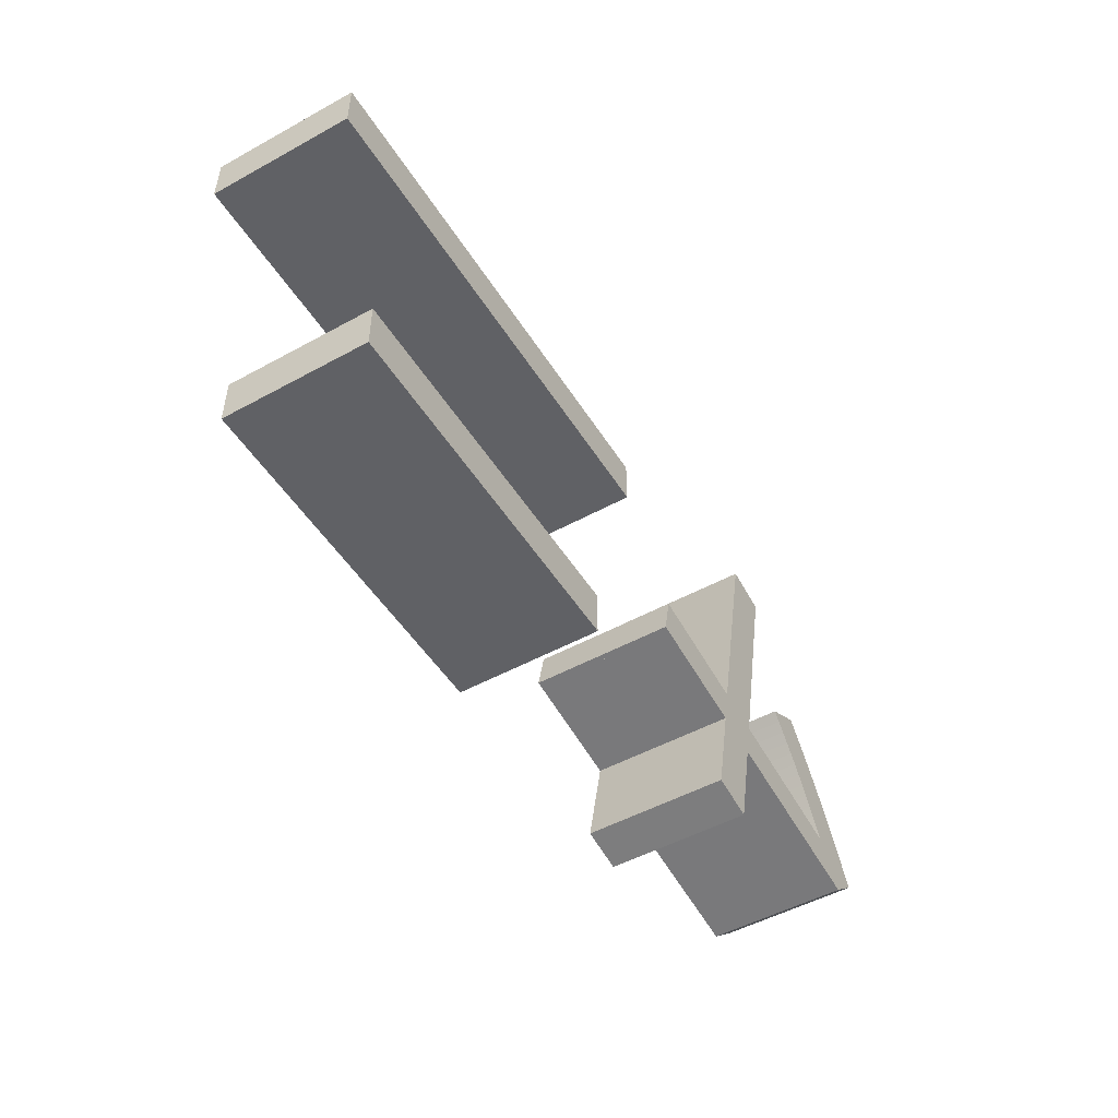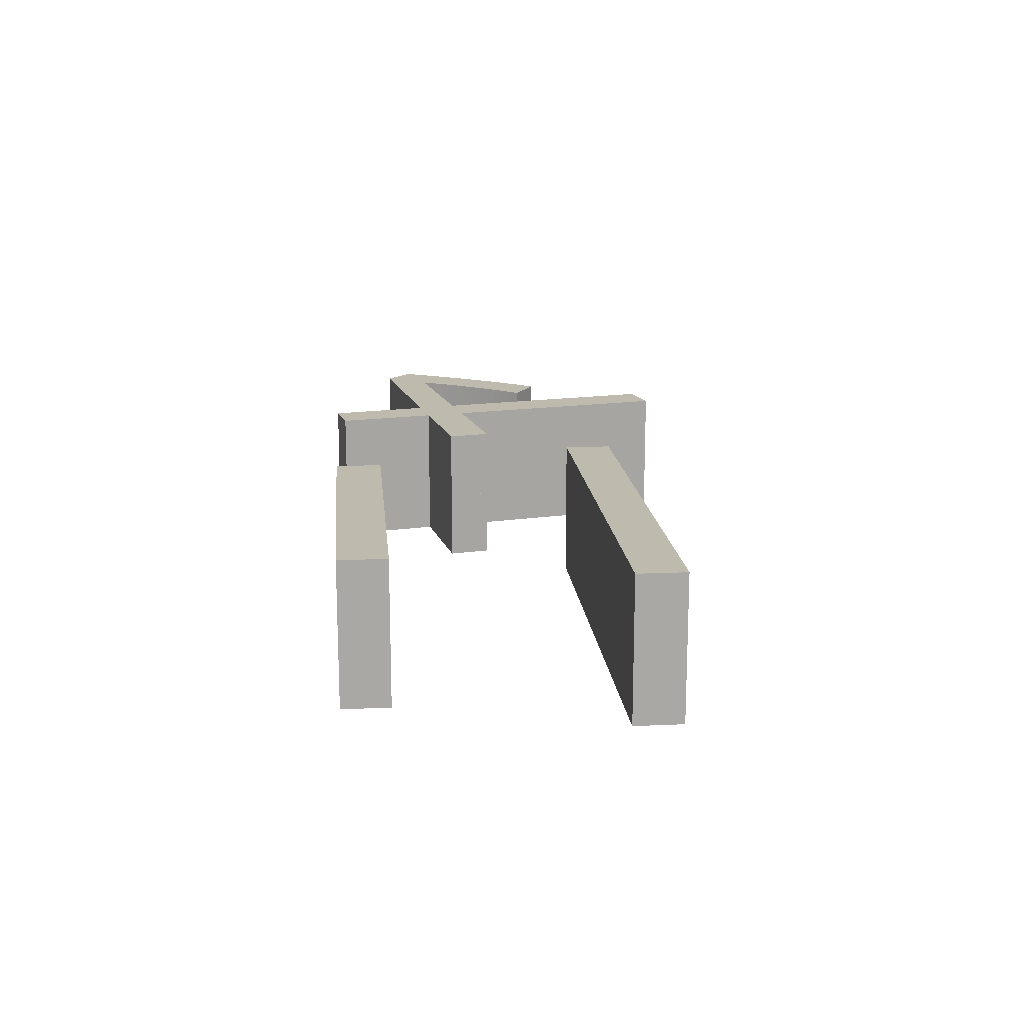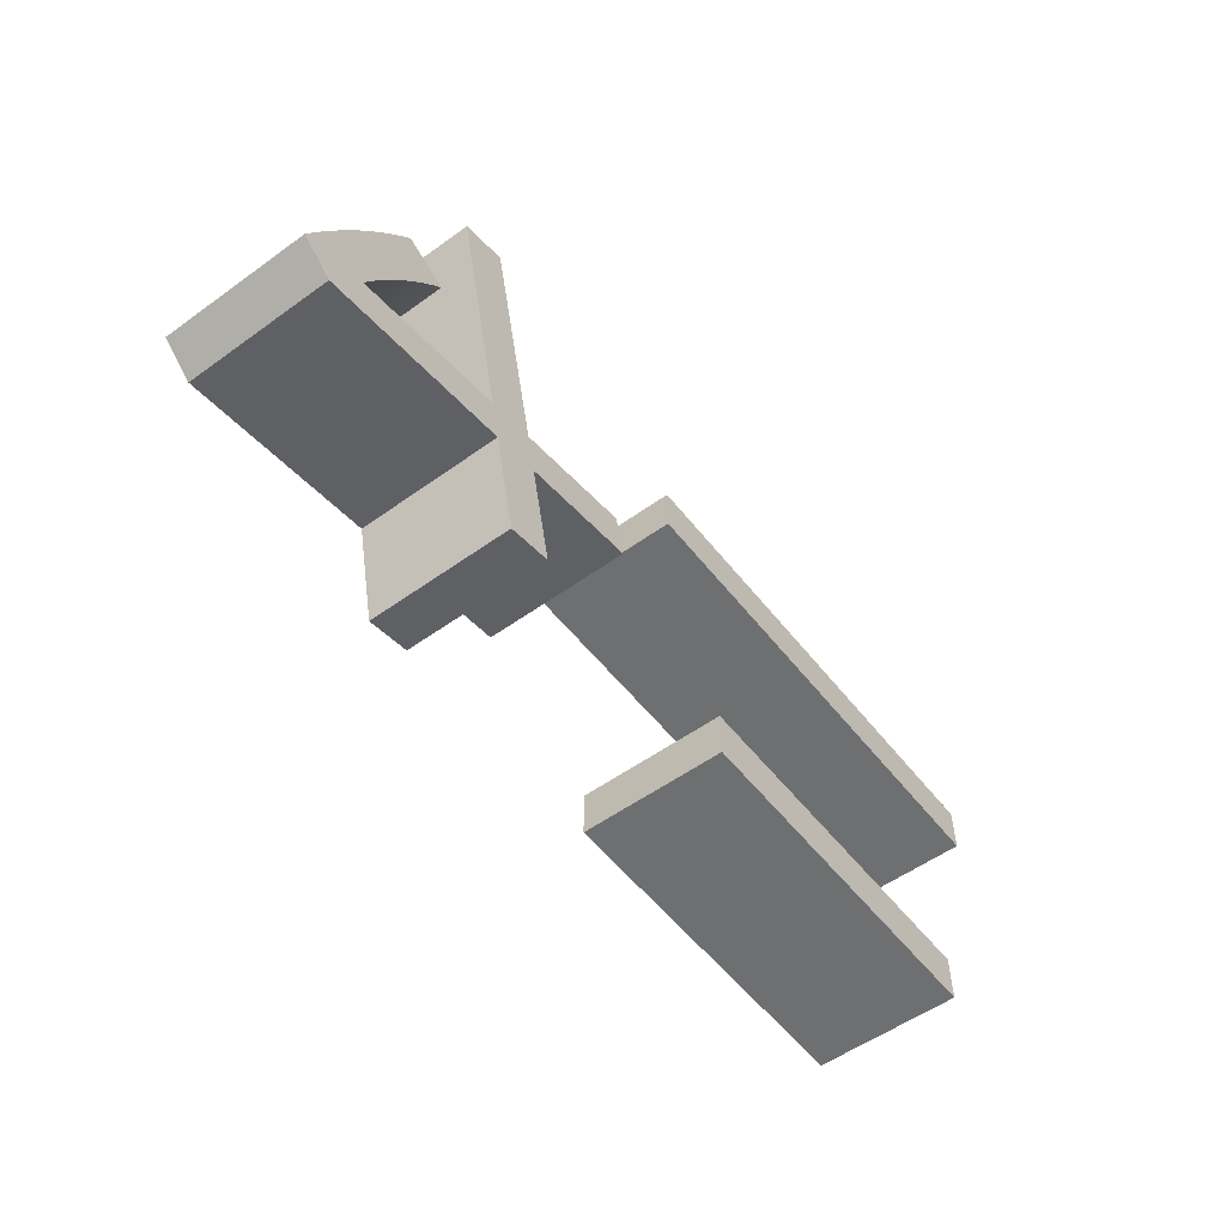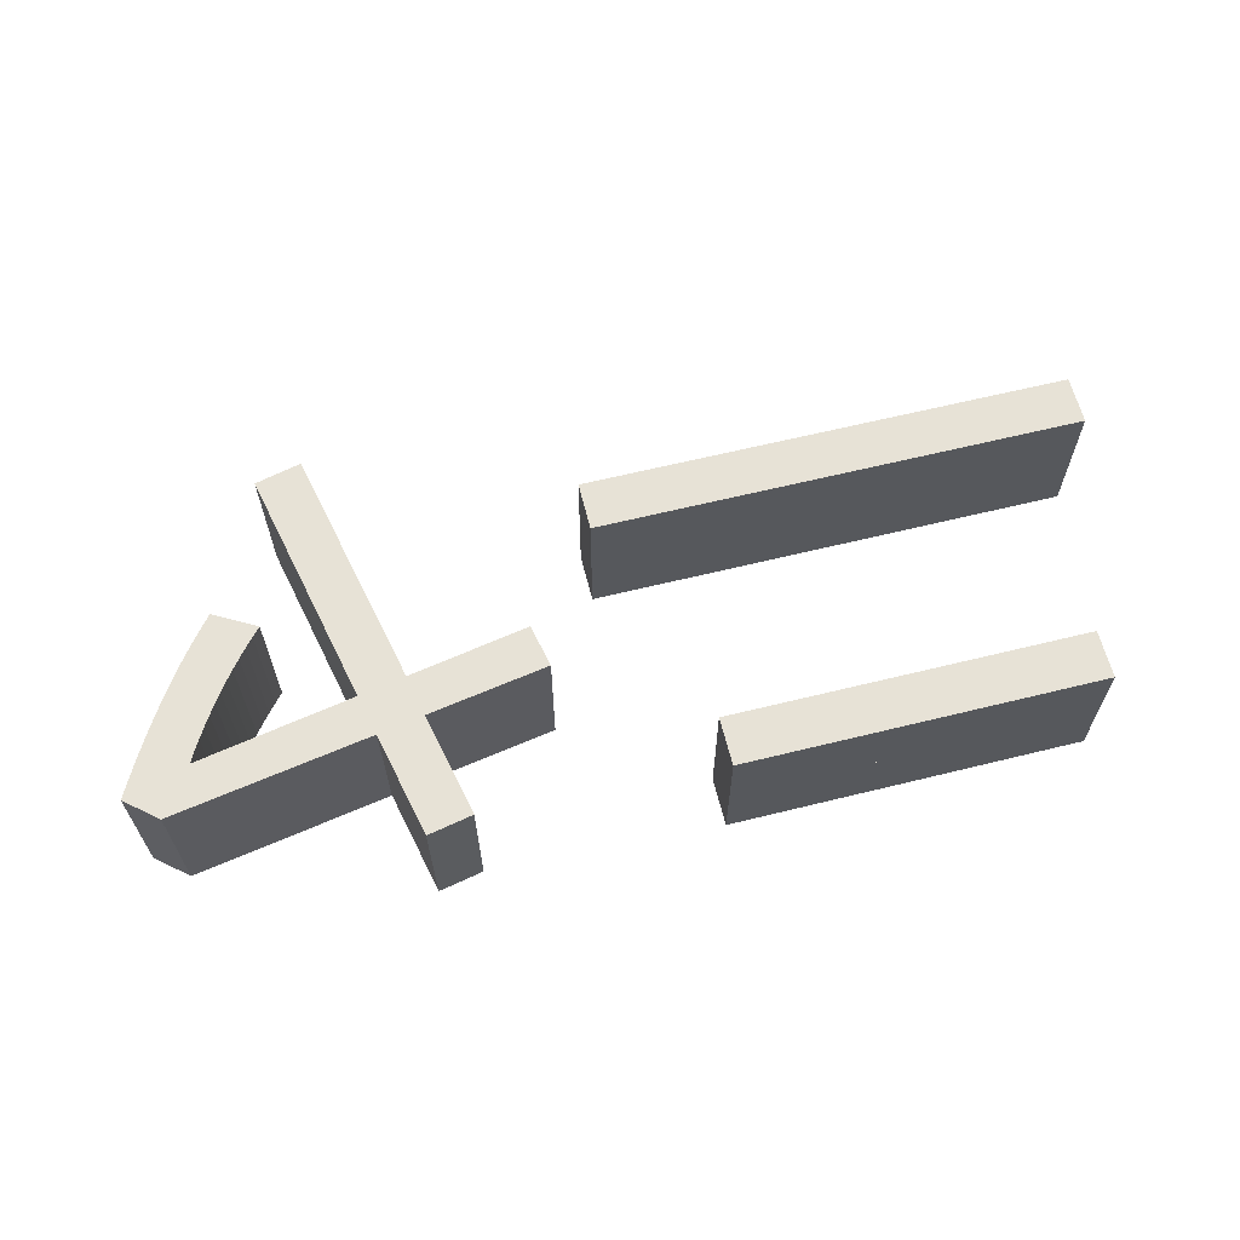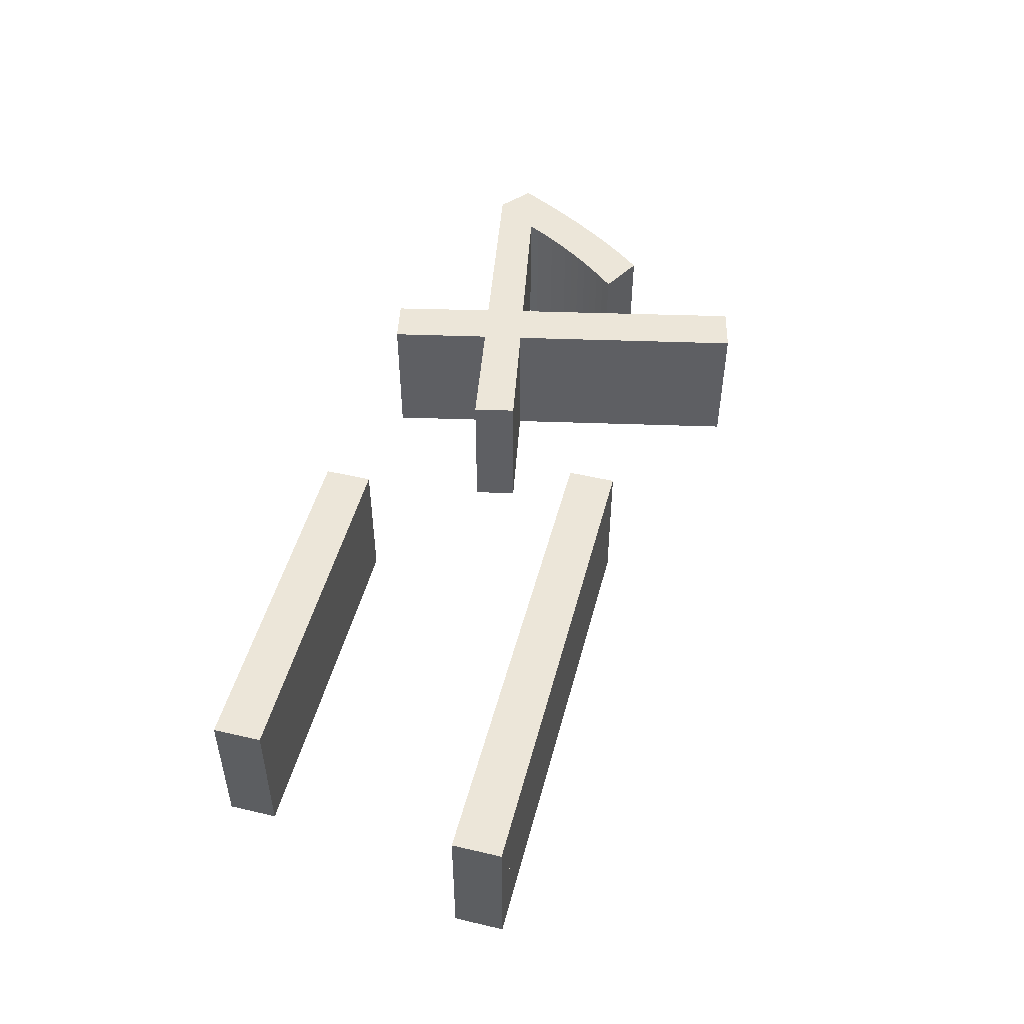
<metadata>
{"format":"obj","ext":"obj","renderer":"f3d","projection":"perspective","resolution":1024,"background":"white","views":[{"elev":-50.2,"azim":-58.9,"up":"+Z"},{"elev":15.4,"azim":-95.4,"up":"+Y"},{"elev":-54.5,"azim":127.4,"up":"+Z"},{"elev":63.3,"azim":166.0,"up":"+Y"},{"elev":49.3,"azim":-75.5,"up":"+Y"}]}
</metadata>
<code>
o Curve_Mesh
v 9.625 0 0.01625
v 9.947 0 1.455
v 12.67 0 0.9879
v 13.11 0 1.352
v 12.99 0 1.573
v 12.88 0 1.788
v 12.76 0 1.997
v 12.64 0 2.199
v 12.52 0 2.395
v 12.4 0 2.584
v 12.28 0 2.767
v 12.16 0 2.944
v 12.04 0 3.115
v 11.92 0 3.279
v 11.79 0 3.436
v 11.67 0 3.587
v 11.66 0 3.583
v 11.64 0 3.571
v 11.6 0 3.552
v 11.56 0 3.528
v 11.51 0 3.499
v 11.45 0 3.467
v 11.39 0 3.432
v 11.32 0 3.396
v 11.26 0 3.361
v 11.2 0 3.326
v 11.14 0 3.294
v 11.09 0 3.265
v 11.2 0 3.139
v 11.31 0 3.012
v 11.41 0 2.882
v 11.51 0 2.75
v 11.61 0 2.617
v 11.71 0 2.481
v 11.8 0 2.343
v 11.89 0 2.204
v 11.98 0 2.062
v 12.06 0 1.918
v 12.15 0 1.772
v 12.22 0 1.624
v 12.2 0 1.63
v 12.12 0 1.645
v 11.99 0 1.668
v 11.83 0 1.698
v 11.63 0 1.733
v 11.42 0 1.773
v 11.19 0 1.816
v 10.95 0 1.86
v 10.71 0 1.903
v 10.48 0 1.946
v 10.27 0 1.986
v 10.08 0 2.021
v 10.8 0 5.332
v 10.17 0 5.485
v 9.438 0 2.141
v 7.789 0 2.443
v 7.661 0 1.851
v 9.319 0 1.567
v 9.008 0 0.1403
v 0.000282 0 3.629
v 6.722 0 3.629
v 6.722 0 4.298
v 0.000282 0 4.298
v 0.9054 0 -0.000289
v 5.817 0 -0.000289
v 5.817 0 0.661
v 0.9054 0 0.661
v 9.625 0.01 0.01625
v 9.947 0.01 1.455
v 12.67 0.01 0.9879
v 13.11 0.01 1.352
v 12.99 0.01 1.573
v 12.88 0.01 1.788
v 12.76 0.01 1.997
v 12.64 0.01 2.199
v 12.52 0.01 2.395
v 12.4 0.01 2.584
v 12.28 0.01 2.767
v 12.16 0.01 2.944
v 12.04 0.01 3.115
v 11.92 0.01 3.279
v 11.79 0.01 3.436
v 11.67 0.01 3.587
v 11.66 0.01 3.583
v 11.64 0.01 3.571
v 11.6 0.01 3.552
v 11.56 0.01 3.528
v 11.51 0.01 3.499
v 11.45 0.01 3.467
v 11.39 0.01 3.432
v 11.32 0.01 3.396
v 11.26 0.01 3.361
v 11.2 0.01 3.326
v 11.14 0.01 3.294
v 11.09 0.01 3.265
v 11.2 0.01 3.139
v 11.31 0.01 3.012
v 11.41 0.01 2.882
v 11.51 0.01 2.75
v 11.61 0.01 2.617
v 11.71 0.01 2.481
v 11.8 0.01 2.343
v 11.89 0.01 2.204
v 11.98 0.01 2.062
v 12.06 0.01 1.918
v 12.15 0.01 1.772
v 12.22 0.01 1.624
v 12.2 0.01 1.63
v 12.12 0.01 1.645
v 11.99 0.01 1.668
v 11.83 0.01 1.698
v 11.63 0.01 1.733
v 11.42 0.01 1.773
v 11.19 0.01 1.816
v 10.95 0.01 1.86
v 10.71 0.01 1.903
v 10.48 0.01 1.946
v 10.27 0.01 1.986
v 10.08 0.01 2.021
v 10.8 0.01 5.332
v 10.17 0.01 5.485
v 9.438 0.01 2.141
v 7.789 0.01 2.443
v 7.661 0.01 1.851
v 9.319 0.01 1.567
v 9.008 0.01 0.1403
v 0.000282 0.01 3.629
v 6.722 0.01 3.629
v 6.722 0.01 4.298
v 0.000282 0.01 4.298
v 0.9054 0.01 -0.000289
v 5.817 0.01 -0.000289
v 5.817 0.01 0.661
v 0.9054 0.01 0.661
v 9.625 1 0.01625
v 9.947 1 1.455
v 12.67 1 0.9879
v 13.11 1 1.352
v 12.99 1 1.573
v 12.88 1 1.788
v 12.76 1 1.997
v 12.64 1 2.199
v 12.52 1 2.395
v 12.4 1 2.584
v 12.28 1 2.767
v 12.16 1 2.944
v 12.04 1 3.115
v 11.92 1 3.279
v 11.79 1 3.436
v 11.67 1 3.587
v 11.66 1 3.583
v 11.64 1 3.571
v 11.6 1 3.552
v 11.56 1 3.528
v 11.51 1 3.499
v 11.45 1 3.467
v 11.39 1 3.432
v 11.32 1 3.396
v 11.26 1 3.361
v 11.2 1 3.326
v 11.14 1 3.294
v 11.09 1 3.265
v 11.2 1 3.139
v 11.31 1 3.012
v 11.41 1 2.882
v 11.51 1 2.75
v 11.61 1 2.617
v 11.71 1 2.481
v 11.8 1 2.343
v 11.89 1 2.204
v 11.98 1 2.062
v 12.06 1 1.918
v 12.15 1 1.772
v 12.22 1 1.624
v 12.2 1 1.63
v 12.12 1 1.645
v 11.99 1 1.668
v 11.83 1 1.698
v 11.63 1 1.733
v 11.42 1 1.773
v 11.19 1 1.816
v 10.95 1 1.86
v 10.71 1 1.903
v 10.48 1 1.946
v 10.27 1 1.986
v 10.08 1 2.021
v 10.8 1 5.332
v 10.17 1 5.485
v 9.438 1 2.141
v 7.789 1 2.443
v 7.661 1 1.851
v 9.319 1 1.567
v 9.008 1 0.1403
v 0.000282 1 3.629
v 6.722 1 3.629
v 6.722 1 4.298
v 0.000282 1 4.298
v 0.9054 1 -0.000289
v 5.817 1 -0.000289
v 5.817 1 0.661
v 0.9054 1 0.661
v 9.625 -0.99 0.01625
v 9.947 -0.99 1.455
v 12.67 -0.99 0.9879
v 13.11 -0.99 1.352
v 12.99 -0.99 1.573
v 12.88 -0.99 1.788
v 12.76 -0.99 1.997
v 12.64 -0.99 2.199
v 12.52 -0.99 2.395
v 12.4 -0.99 2.584
v 12.28 -0.99 2.767
v 12.16 -0.99 2.944
v 12.04 -0.99 3.115
v 11.92 -0.99 3.279
v 11.79 -0.99 3.436
v 11.67 -0.99 3.587
v 11.66 -0.99 3.583
v 11.64 -0.99 3.571
v 11.6 -0.99 3.552
v 11.56 -0.99 3.528
v 11.51 -0.99 3.499
v 11.45 -0.99 3.467
v 11.39 -0.99 3.432
v 11.32 -0.99 3.396
v 11.26 -0.99 3.361
v 11.2 -0.99 3.326
v 11.14 -0.99 3.294
v 11.09 -0.99 3.265
v 11.2 -0.99 3.139
v 11.31 -0.99 3.012
v 11.41 -0.99 2.882
v 11.51 -0.99 2.75
v 11.61 -0.99 2.617
v 11.71 -0.99 2.481
v 11.8 -0.99 2.343
v 11.89 -0.99 2.204
v 11.98 -0.99 2.062
v 12.06 -0.99 1.918
v 12.15 -0.99 1.772
v 12.22 -0.99 1.624
v 12.2 -0.99 1.63
v 12.12 -0.99 1.645
v 11.99 -0.99 1.668
v 11.83 -0.99 1.698
v 11.63 -0.99 1.733
v 11.42 -0.99 1.773
v 11.19 -0.99 1.816
v 10.95 -0.99 1.86
v 10.71 -0.99 1.903
v 10.48 -0.99 1.946
v 10.27 -0.99 1.986
v 10.08 -0.99 2.021
v 10.8 -0.99 5.332
v 10.17 -0.99 5.485
v 9.438 -0.99 2.141
v 7.789 -0.99 2.443
v 7.661 -0.99 1.851
v 9.319 -0.99 1.567
v 9.008 -0.99 0.1403
v 0.000282 -0.99 3.629
v 6.722 -0.99 3.629
v 6.722 -0.99 4.298
v 0.000282 -0.99 4.298
v 0.9054 -0.99 -0.000289
v 5.817 -0.99 -0.000289
v 5.817 -0.99 0.661
v 0.9054 -0.99 0.661
f 63 60 61
f 63 61 62
f 67 64 65
f 67 65 66
f 59 1 2
f 58 59 2
f 2 3 4
f 2 4 5
f 58 2 5
f 57 58 5
f 57 5 40
f 40 5 6
f 57 40 41
f 39 40 6
f 57 41 42
f 57 42 43
f 57 43 44
f 57 44 45
f 57 45 46
f 38 39 6
f 57 46 47
f 38 6 7
f 57 47 48
f 56 57 48
f 56 48 49
f 56 49 50
f 37 38 7
f 56 50 51
f 56 51 52
f 37 7 8
f 56 52 55
f 55 52 53
f 36 37 8
f 54 55 53
f 36 8 9
f 35 36 9
f 34 35 9
f 34 9 10
f 33 34 10
f 33 10 11
f 32 33 11
f 31 32 11
f 31 11 12
f 30 31 12
f 30 12 13
f 29 30 13
f 29 13 14
f 28 29 14
f 27 28 14
f 27 14 15
f 26 27 15
f 25 26 15
f 24 25 15
f 23 24 15
f 22 23 15
f 22 15 17
f 17 15 16
f 21 22 17
f 20 21 17
f 19 20 17
f 18 19 17
f 130 128 127
f 130 129 128
f 134 132 131
f 134 133 132
f 126 69 68
f 125 69 126
f 69 71 70
f 69 72 71
f 125 72 69
f 124 72 125
f 124 107 72
f 107 73 72
f 124 108 107
f 106 73 107
f 124 109 108
f 124 110 109
f 124 111 110
f 124 112 111
f 124 113 112
f 105 73 106
f 124 114 113
f 105 74 73
f 124 115 114
f 123 115 124
f 123 116 115
f 123 117 116
f 104 74 105
f 123 118 117
f 123 119 118
f 104 75 74
f 123 122 119
f 122 120 119
f 103 75 104
f 121 120 122
f 103 76 75
f 102 76 103
f 101 76 102
f 101 77 76
f 100 77 101
f 100 78 77
f 99 78 100
f 98 78 99
f 98 79 78
f 97 79 98
f 97 80 79
f 96 80 97
f 96 81 80
f 95 81 96
f 94 81 95
f 94 82 81
f 93 82 94
f 92 82 93
f 91 82 92
f 90 82 91
f 89 82 90
f 89 84 82
f 84 83 82
f 88 84 89
f 87 84 88
f 86 84 87
f 85 84 86
f 34 33 100 101
f 40 39 106 107
f 66 65 132 133
f 39 38 105 106
f 21 20 87 88
f 49 48 115 116
f 55 54 121 122
f 58 57 124 125
f 36 35 102 103
f 42 41 108 109
f 29 28 95 96
f 14 13 80 81
f 56 55 122 123
f 52 51 118 119
f 18 17 84 85
f 57 56 123 124
f 4 3 70 71
f 46 45 112 113
f 59 58 125 126
f 60 63 130 127
f 47 46 113 114
f 32 31 98 99
f 33 32 99 100
f 7 6 73 74
f 50 49 116 117
f 9 8 75 76
f 20 19 86 87
f 31 30 97 98
f 6 5 72 73
f 41 40 107 108
f 1 59 126 68
f 17 16 83 84
f 62 61 128 129
f 3 2 69 70
f 43 42 109 110
f 63 62 129 130
f 38 37 104 105
f 48 47 114 115
f 51 50 117 118
f 19 18 85 86
f 13 12 79 80
f 11 10 77 78
f 61 60 127 128
f 25 24 91 92
f 10 9 76 77
f 65 64 131 132
f 2 1 68 69
f 16 15 82 83
f 45 44 111 112
f 22 21 88 89
f 28 27 94 95
f 8 7 74 75
f 27 26 93 94
f 5 4 71 72
f 53 52 119 120
f 24 23 90 91
f 15 14 81 82
f 44 43 110 111
f 54 53 120 121
f 35 34 101 102
f 37 36 103 104
f 64 67 134 131
f 12 11 78 79
f 67 66 133 134
f 26 25 92 93
f 23 22 89 90
f 30 29 96 97
f 195 194 197
f 196 195 197
f 199 198 201
f 200 199 201
f 136 135 193
f 136 193 192
f 138 137 136
f 139 138 136
f 139 136 192
f 139 192 191
f 174 139 191
f 140 139 174
f 175 174 191
f 140 174 173
f 176 175 191
f 177 176 191
f 178 177 191
f 179 178 191
f 180 179 191
f 140 173 172
f 181 180 191
f 141 140 172
f 182 181 191
f 182 191 190
f 183 182 190
f 184 183 190
f 141 172 171
f 185 184 190
f 186 185 190
f 142 141 171
f 189 186 190
f 187 186 189
f 142 171 170
f 187 189 188
f 143 142 170
f 143 170 169
f 143 169 168
f 144 143 168
f 144 168 167
f 145 144 167
f 145 167 166
f 145 166 165
f 146 145 165
f 146 165 164
f 147 146 164
f 147 164 163
f 148 147 163
f 148 163 162
f 148 162 161
f 149 148 161
f 149 161 160
f 149 160 159
f 149 159 158
f 149 158 157
f 149 157 156
f 151 149 156
f 150 149 151
f 151 156 155
f 151 155 154
f 151 154 153
f 151 153 152
f 261 262 264
f 262 263 264
f 265 266 268
f 266 267 268
f 202 203 260
f 260 203 259
f 204 205 203
f 205 206 203
f 203 206 259
f 259 206 258
f 206 241 258
f 206 207 241
f 241 242 258
f 241 207 240
f 242 243 258
f 243 244 258
f 244 245 258
f 245 246 258
f 246 247 258
f 240 207 239
f 247 248 258
f 207 208 239
f 248 249 258
f 258 249 257
f 249 250 257
f 250 251 257
f 239 208 238
f 251 252 257
f 252 253 257
f 208 209 238
f 253 256 257
f 253 254 256
f 238 209 237
f 256 254 255
f 209 210 237
f 237 210 236
f 236 210 235
f 210 211 235
f 235 211 234
f 211 212 234
f 234 212 233
f 233 212 232
f 212 213 232
f 232 213 231
f 213 214 231
f 231 214 230
f 214 215 230
f 230 215 229
f 229 215 228
f 215 216 228
f 228 216 227
f 227 216 226
f 226 216 225
f 225 216 224
f 224 216 223
f 216 218 223
f 216 217 218
f 223 218 222
f 222 218 221
f 221 218 220
f 220 218 219
f 235 234 167 168
f 241 240 173 174
f 267 266 199 200
f 240 239 172 173
f 222 221 154 155
f 250 249 182 183
f 256 255 188 189
f 259 258 191 192
f 237 236 169 170
f 243 242 175 176
f 230 229 162 163
f 215 214 147 148
f 257 256 189 190
f 253 252 185 186
f 219 218 151 152
f 258 257 190 191
f 205 204 137 138
f 247 246 179 180
f 260 259 192 193
f 261 264 197 194
f 248 247 180 181
f 233 232 165 166
f 234 233 166 167
f 208 207 140 141
f 251 250 183 184
f 210 209 142 143
f 221 220 153 154
f 232 231 164 165
f 207 206 139 140
f 242 241 174 175
f 202 260 193 135
f 218 217 150 151
f 263 262 195 196
f 204 203 136 137
f 244 243 176 177
f 264 263 196 197
f 239 238 171 172
f 249 248 181 182
f 252 251 184 185
f 220 219 152 153
f 214 213 146 147
f 212 211 144 145
f 262 261 194 195
f 226 225 158 159
f 211 210 143 144
f 266 265 198 199
f 203 202 135 136
f 217 216 149 150
f 246 245 178 179
f 223 222 155 156
f 229 228 161 162
f 209 208 141 142
f 228 227 160 161
f 206 205 138 139
f 254 253 186 187
f 225 224 157 158
f 216 215 148 149
f 245 244 177 178
f 255 254 187 188
f 236 235 168 169
f 238 237 170 171
f 265 268 201 198
f 213 212 145 146
f 268 267 200 201
f 227 226 159 160
f 224 223 156 157
f 231 230 163 164

</code>
